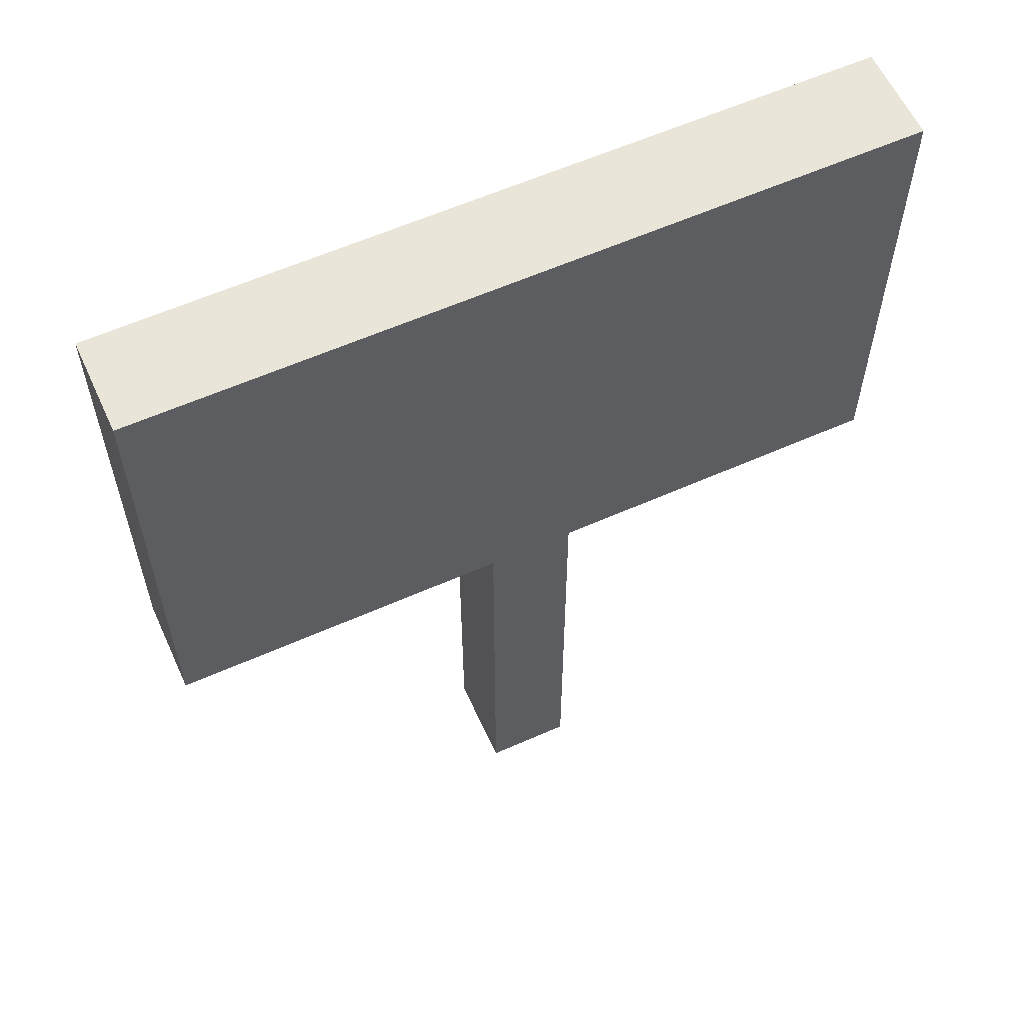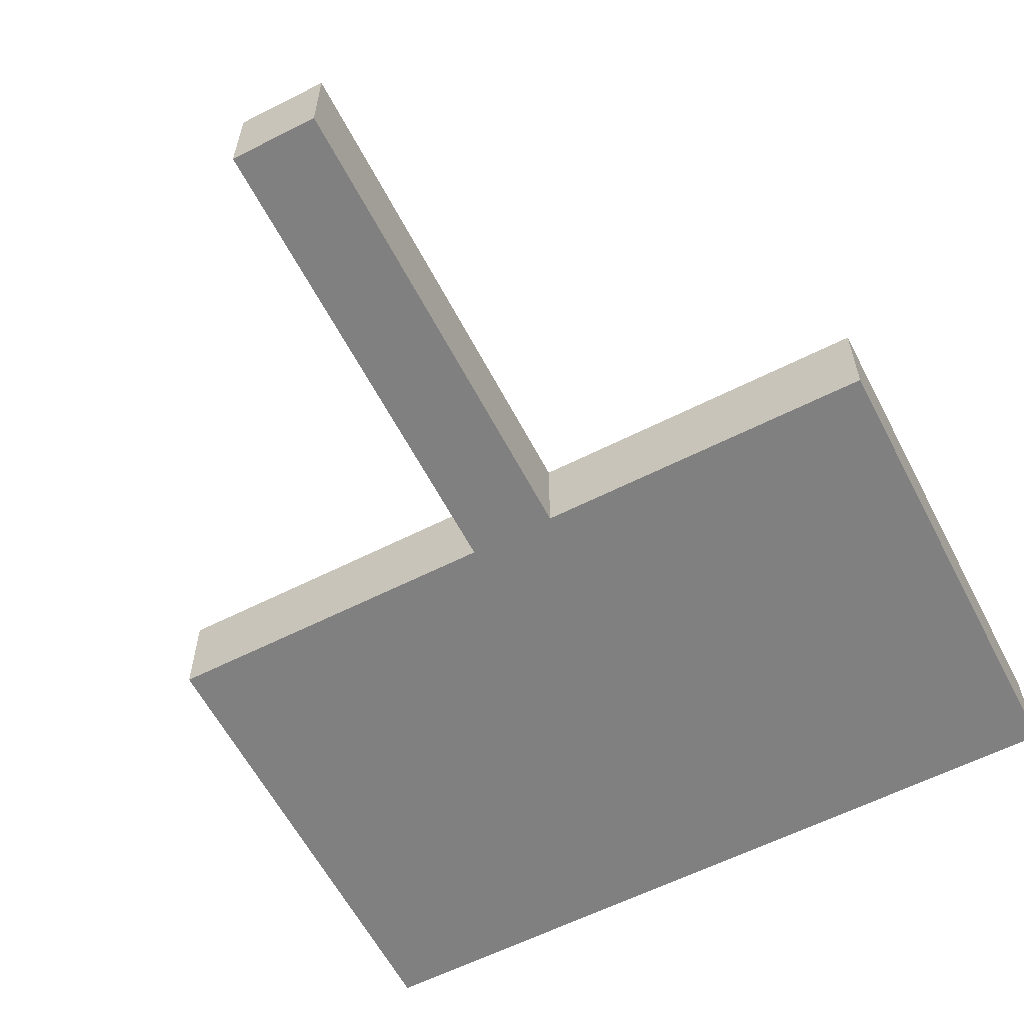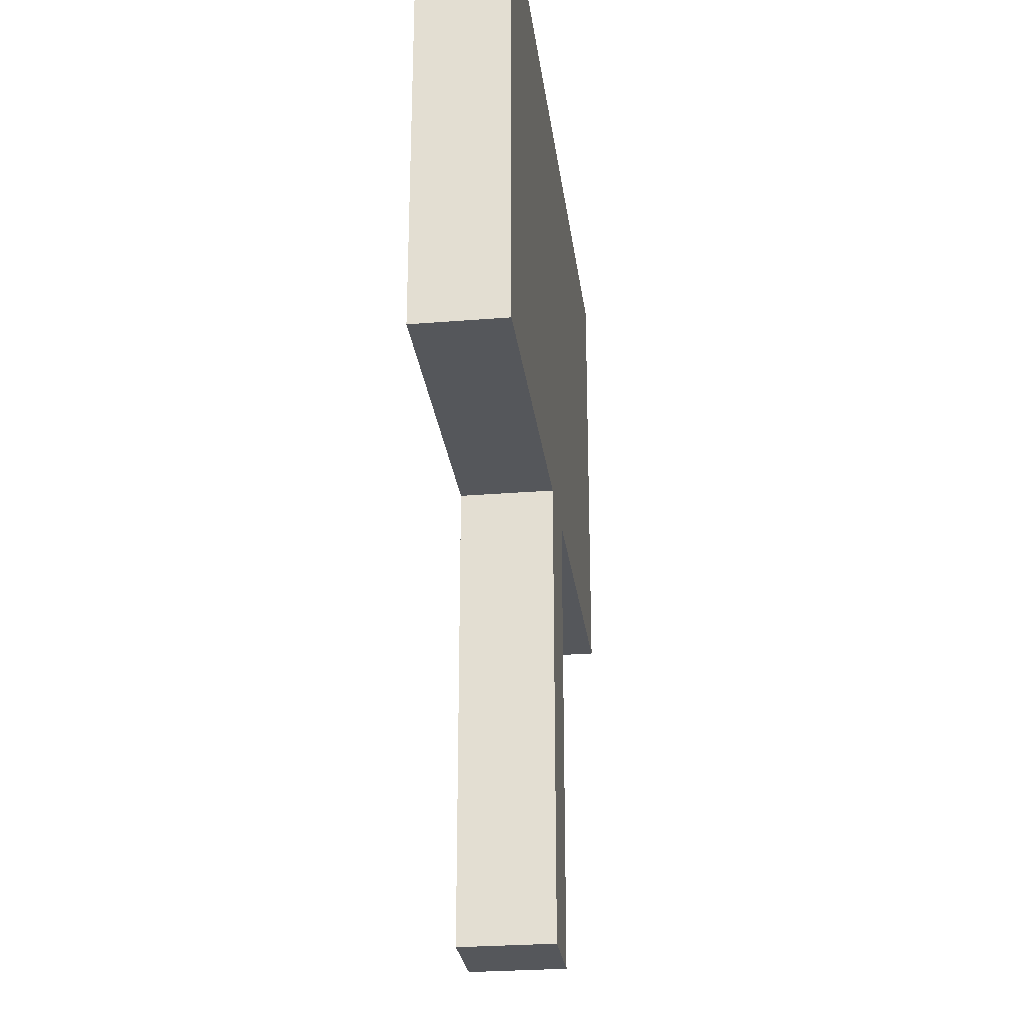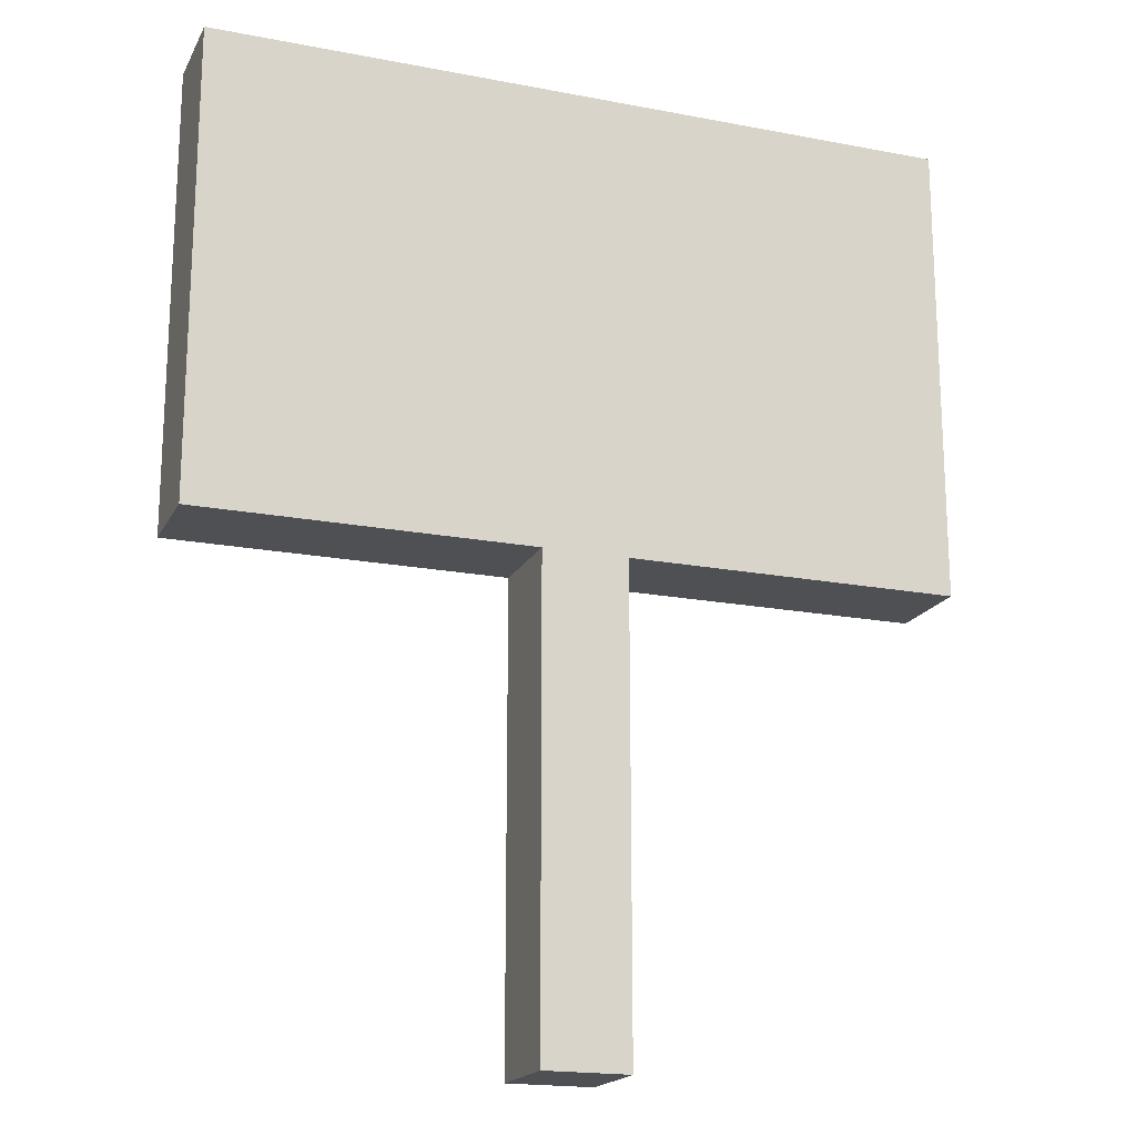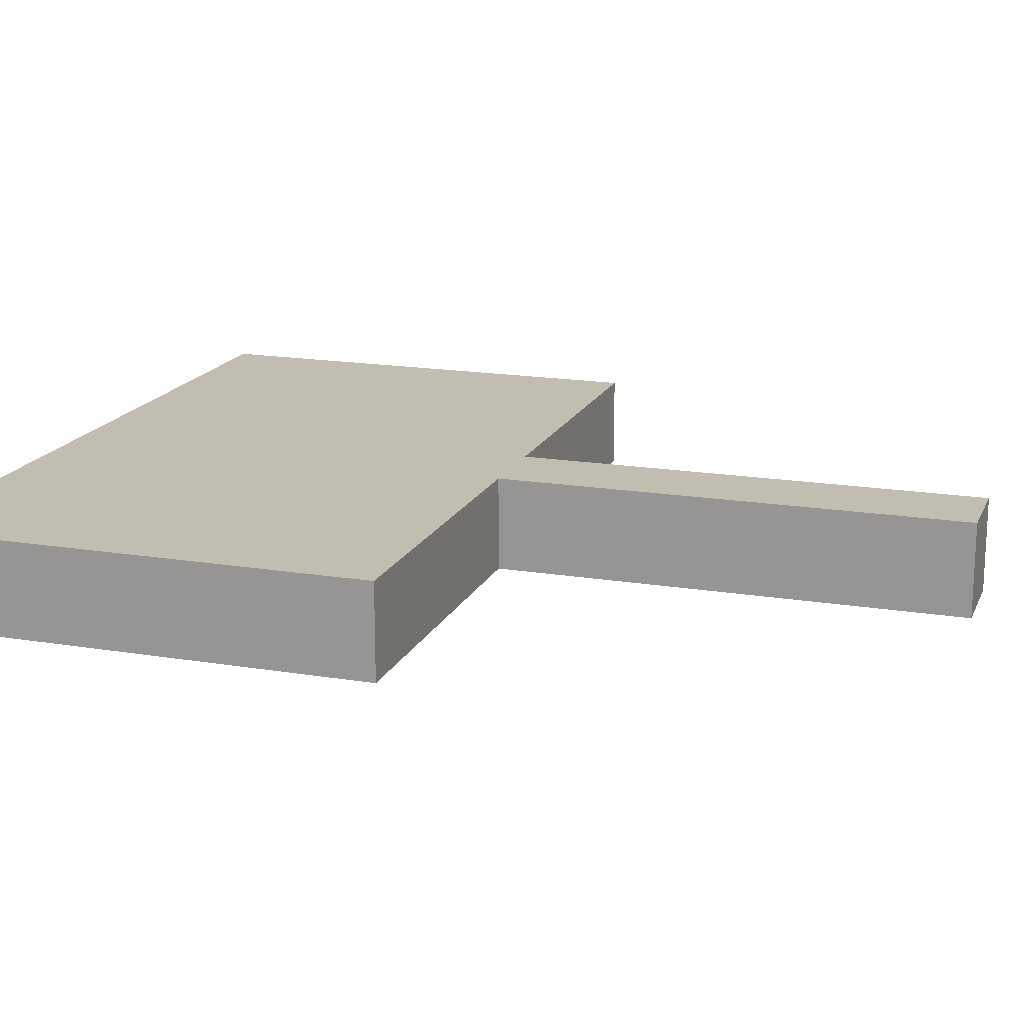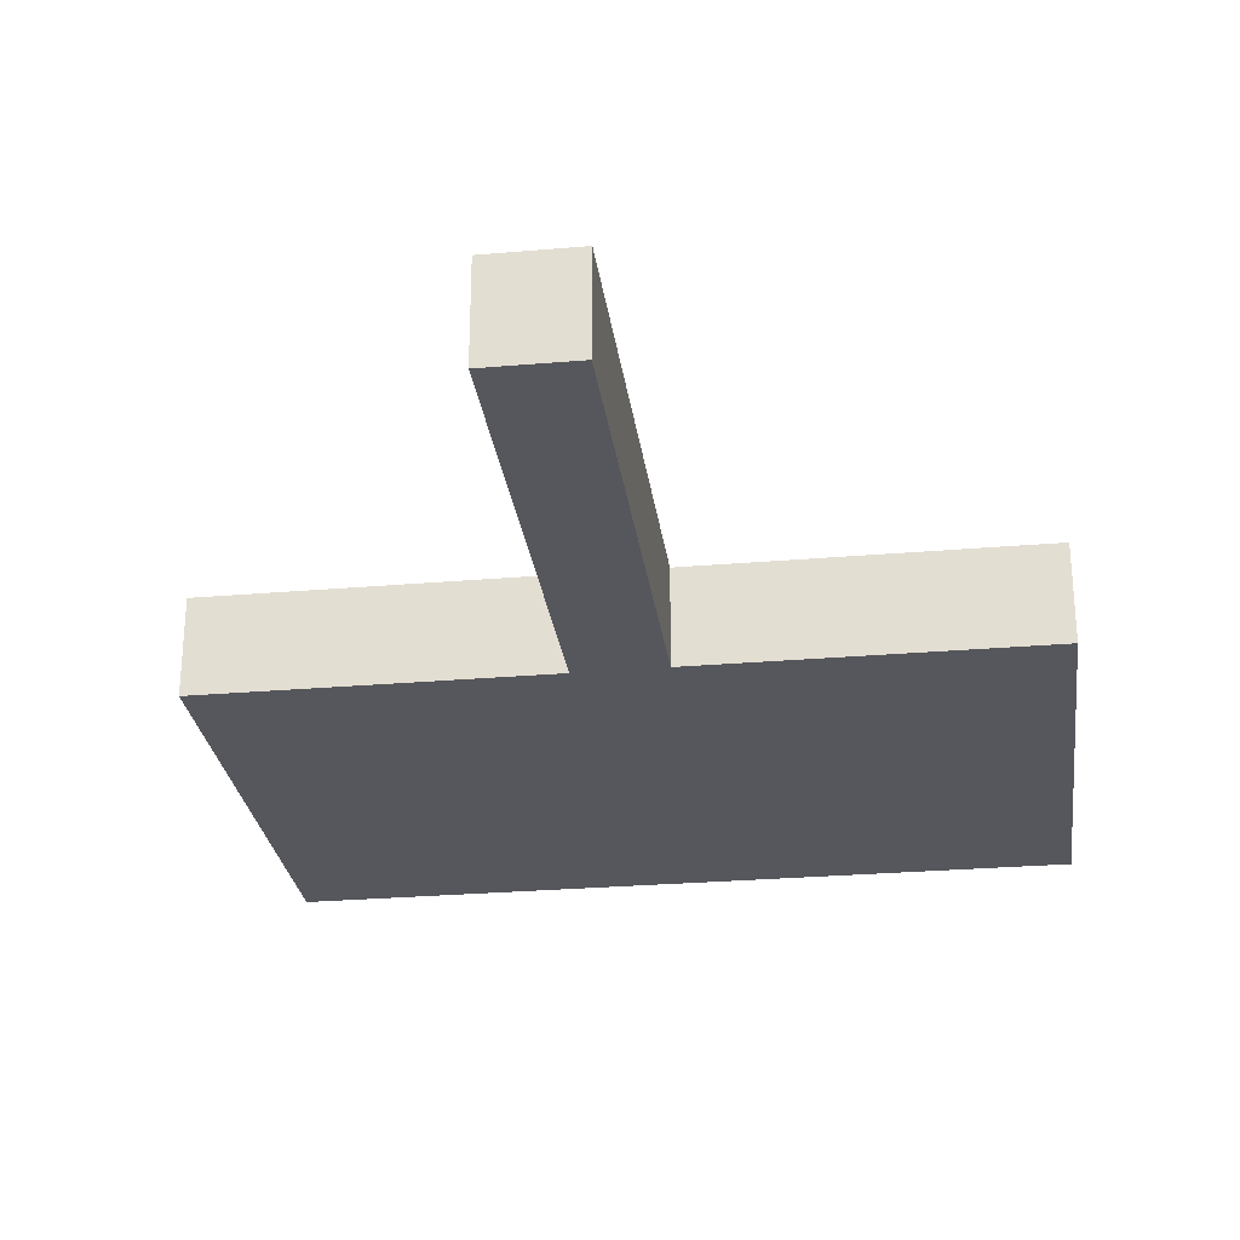
<metadata>
{"format":"obj","ext":"obj","renderer":"f3d","projection":"perspective","resolution":1024,"background":"white","views":[{"elev":59.7,"azim":-24.5,"up":"+Y"},{"elev":-60.1,"azim":27.4,"up":"+Z"},{"elev":-27.0,"azim":97.2,"up":"+Y"},{"elev":-18.6,"azim":-20.2,"up":"+Y"},{"elev":17.0,"azim":-71.6,"up":"+Z"},{"elev":-27.6,"azim":7.5,"up":"+Z"}]}
</metadata>
<code>
o Cube.001
v 0.09039 0 -0.1
v 0.09039 1 -0.1
v 0.09039 0 0.1
v 0.09039 1 0.1
v -0.09039 0 -0.1
v -0.09039 1 -0.1
v -0.09039 0 0.1
v -0.09039 1 0.1
v -0.8 1 0.1
v -0.8 2 0.1
v -0.8 1 -0.1
v -0.8 2 -0.1
v 0.8 1 0.1
v 0.8 2 0.1
v 0.8 1 -0.1
v 0.8 2 -0.1
f 2 3 1
f 4 7 3
f 8 5 7
f 6 1 5
f 7 1 3
f 10 11 9
f 12 15 11
f 16 13 15
f 14 9 13
f 15 9 11
f 12 14 16
f 2 4 3
f 4 8 7
f 8 6 5
f 6 2 1
f 7 5 1
f 10 12 11
f 12 16 15
f 16 14 13
f 14 10 9
f 15 13 9
f 12 10 14

</code>
